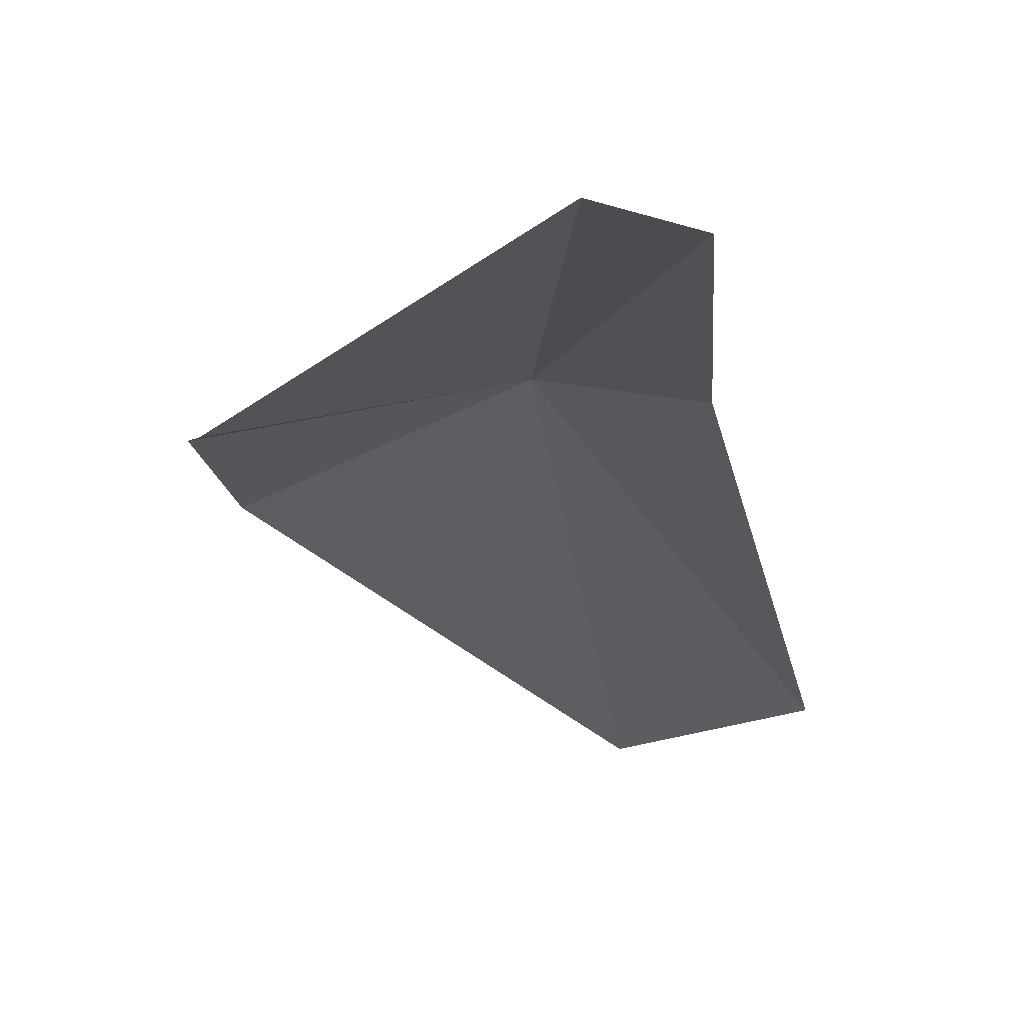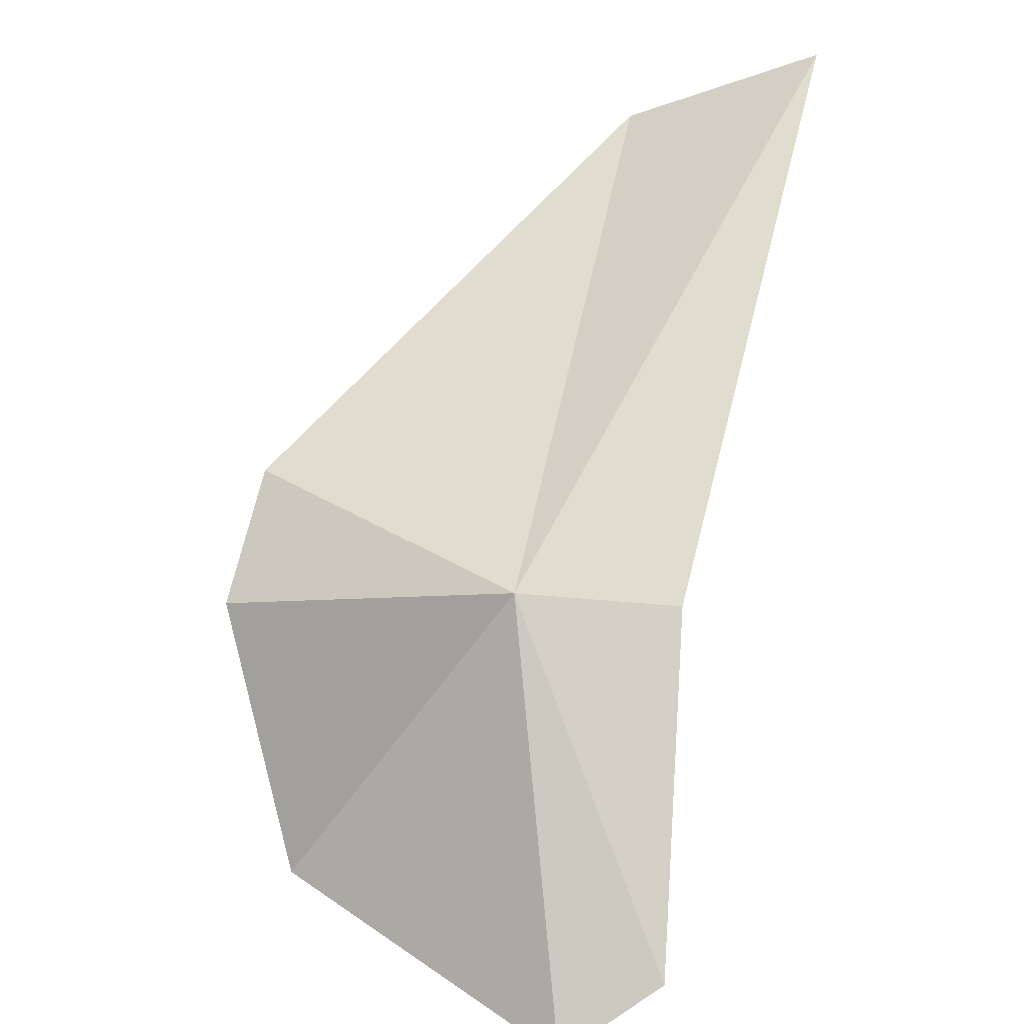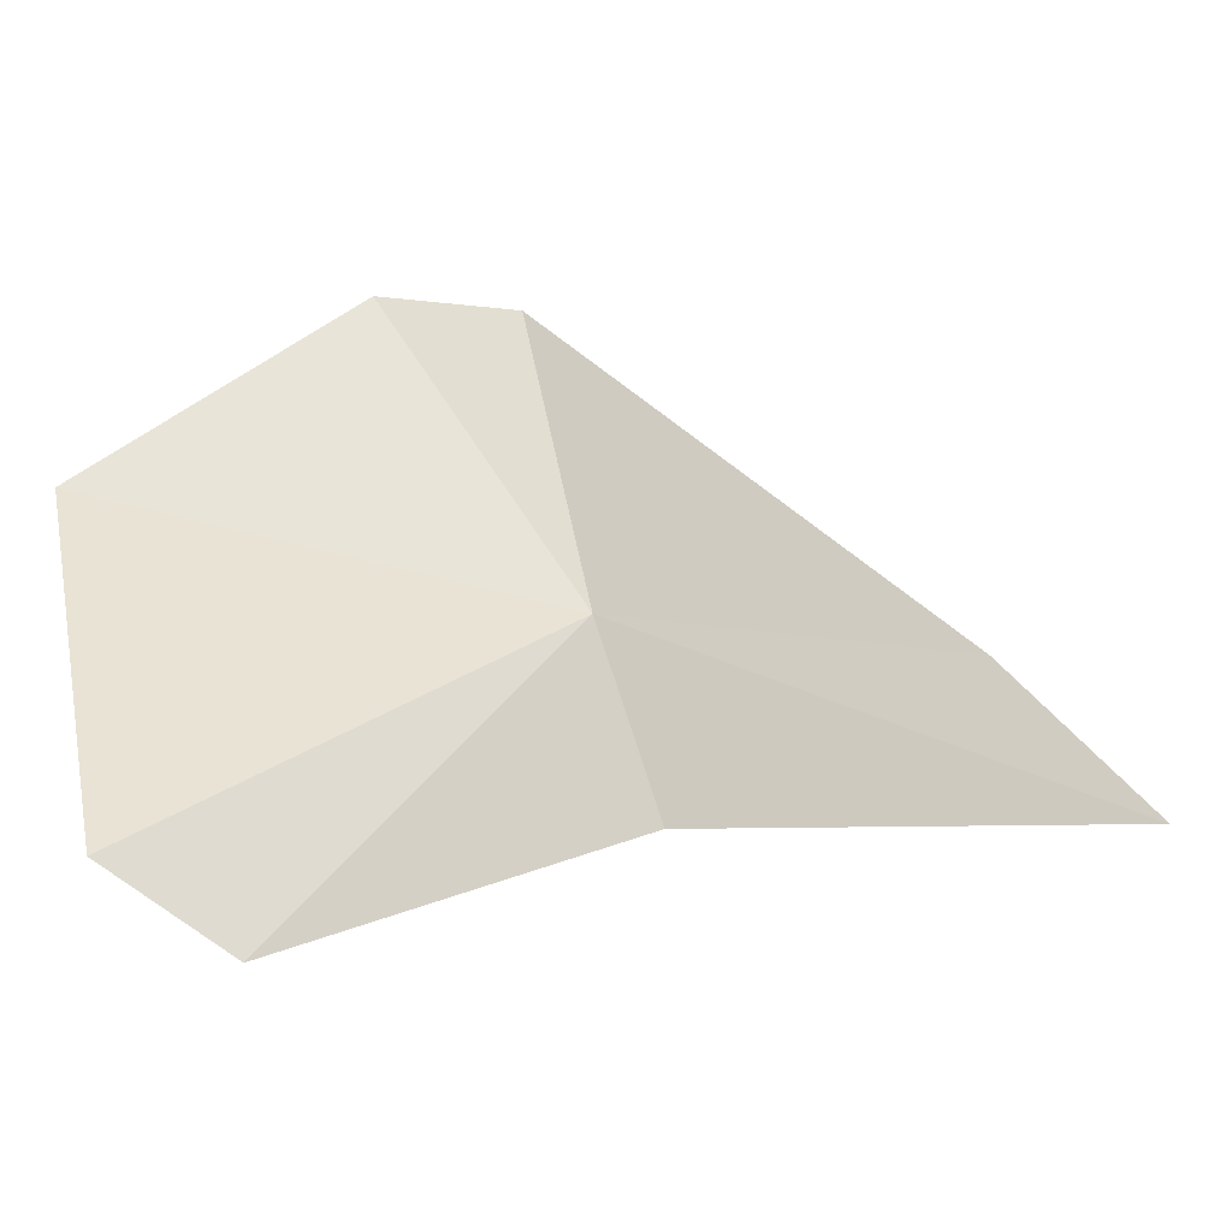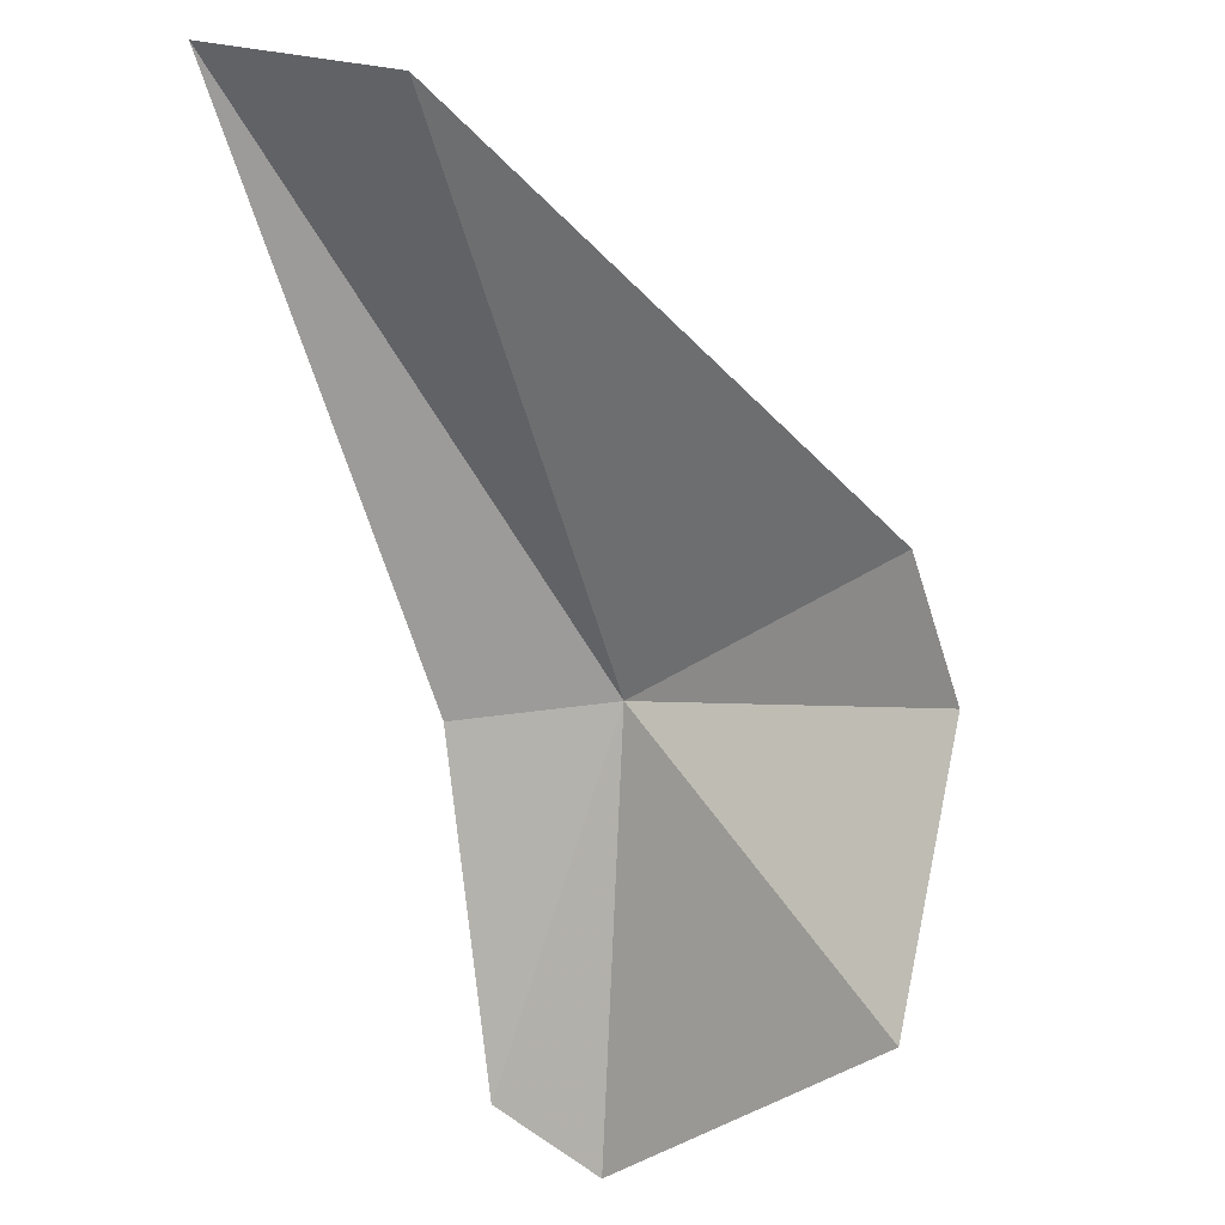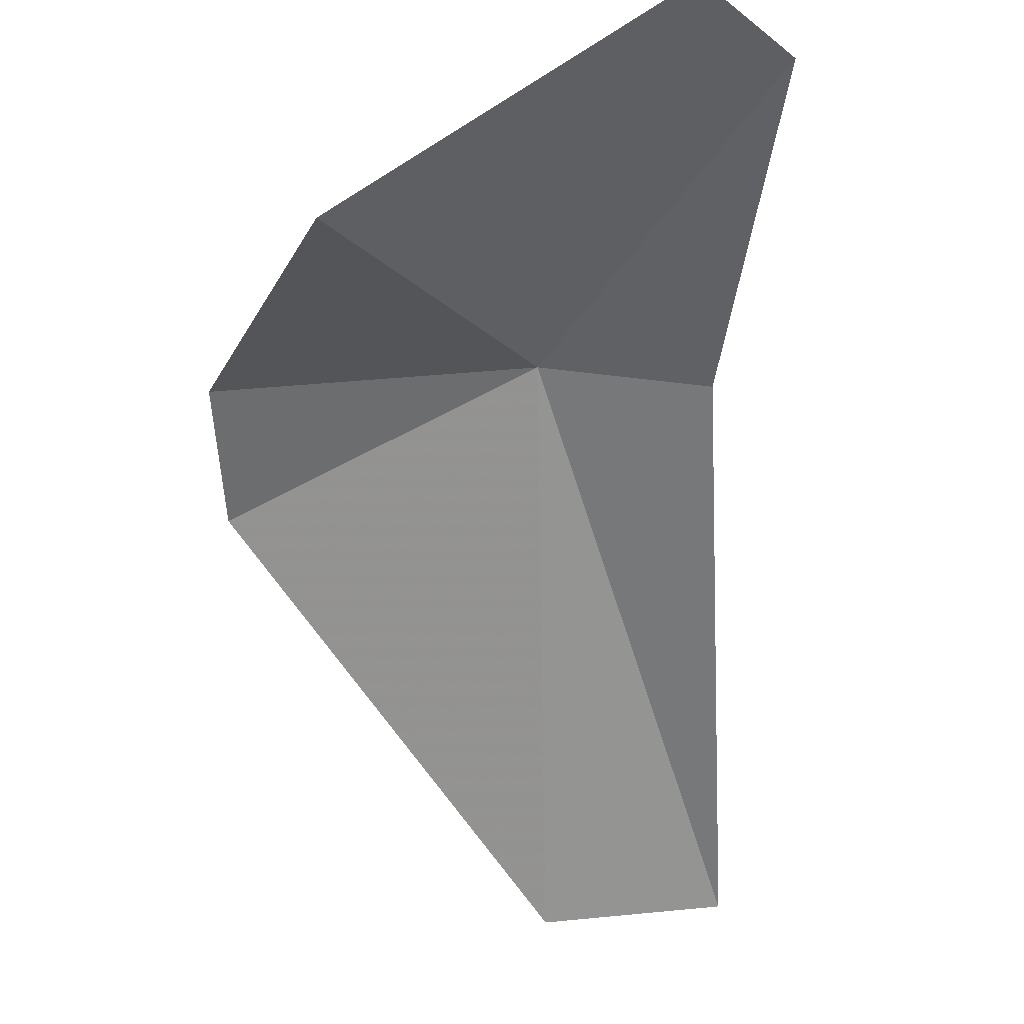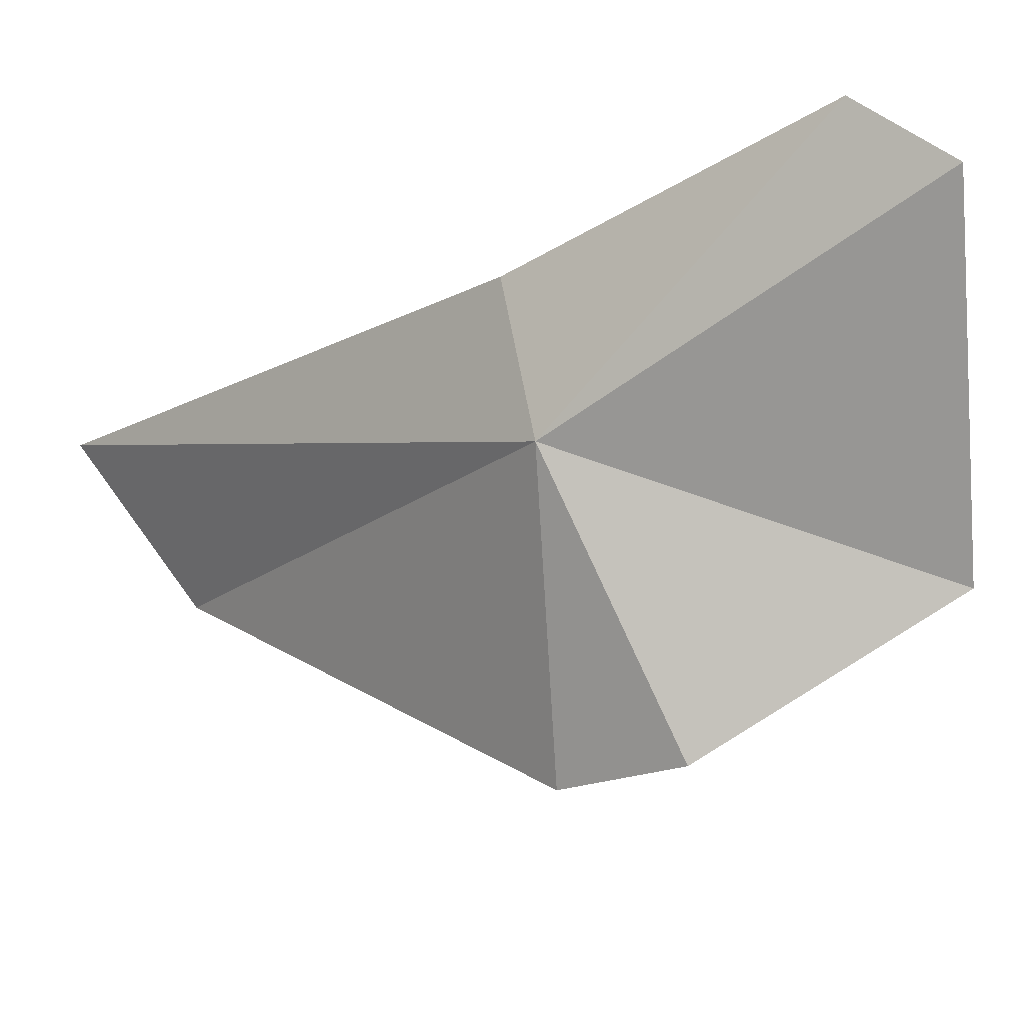
<metadata>
{"format":"obj","ext":"obj","renderer":"f3d","projection":"perspective","resolution":1024,"background":"white","views":[{"elev":16.0,"azim":-174.1,"up":"+Y"},{"elev":24.3,"azim":-172.4,"up":"+Z"},{"elev":77.1,"azim":-112.4,"up":"+Y"},{"elev":-24.4,"azim":13.0,"up":"+Z"},{"elev":-12.4,"azim":171.4,"up":"+Y"},{"elev":73.8,"azim":75.2,"up":"+Y"}]}
</metadata>
<code>
v -9.873 29.26 13.98
v -10.5 28.15 15
v -10.26 29.22 13.95
v -9.325 29.31 13.2
v -10.04 29.79 13.08
v -10.27 29.7 13.24
v -9.207 28.91 14.1
v -10.02 28.09 14.81
v -9.15 29.14 13.84
f 1 3 2
f 1 4 5
f 1 6 3
f 1 5 6
f 1 8 7
f 1 2 8
f 1 9 4
f 1 7 9

</code>
